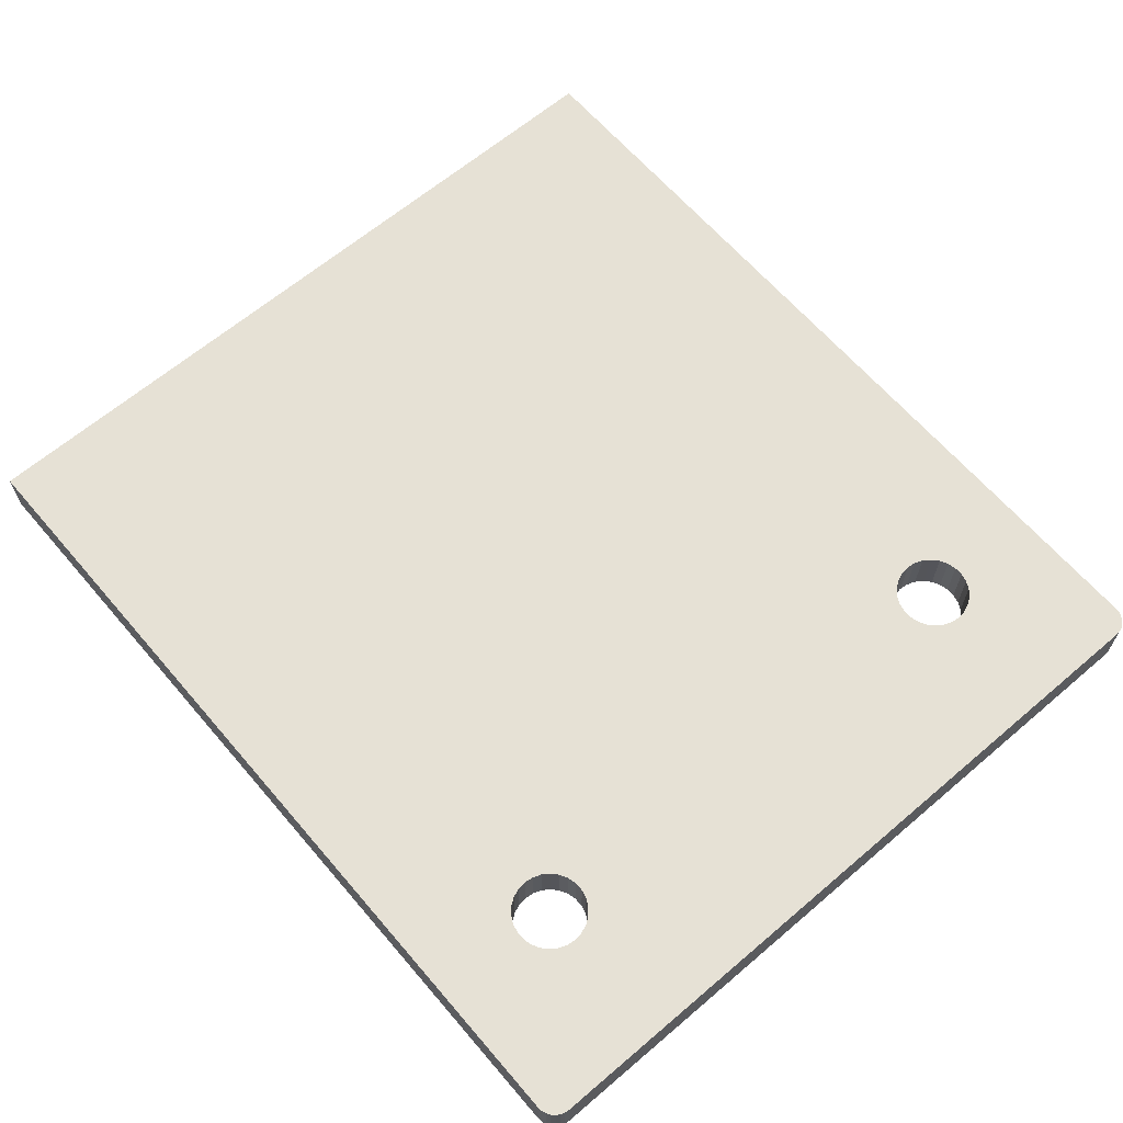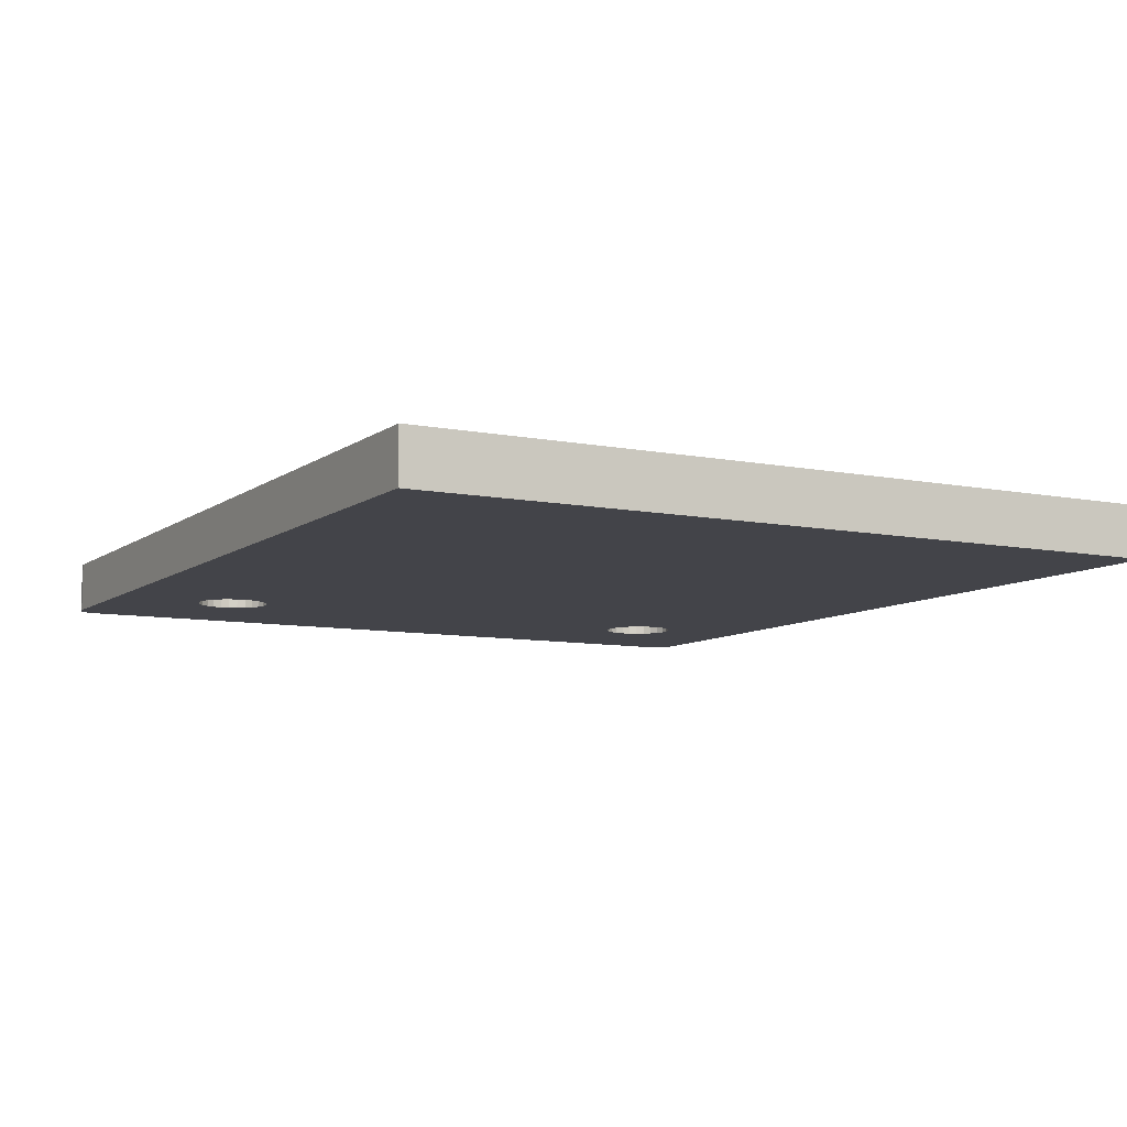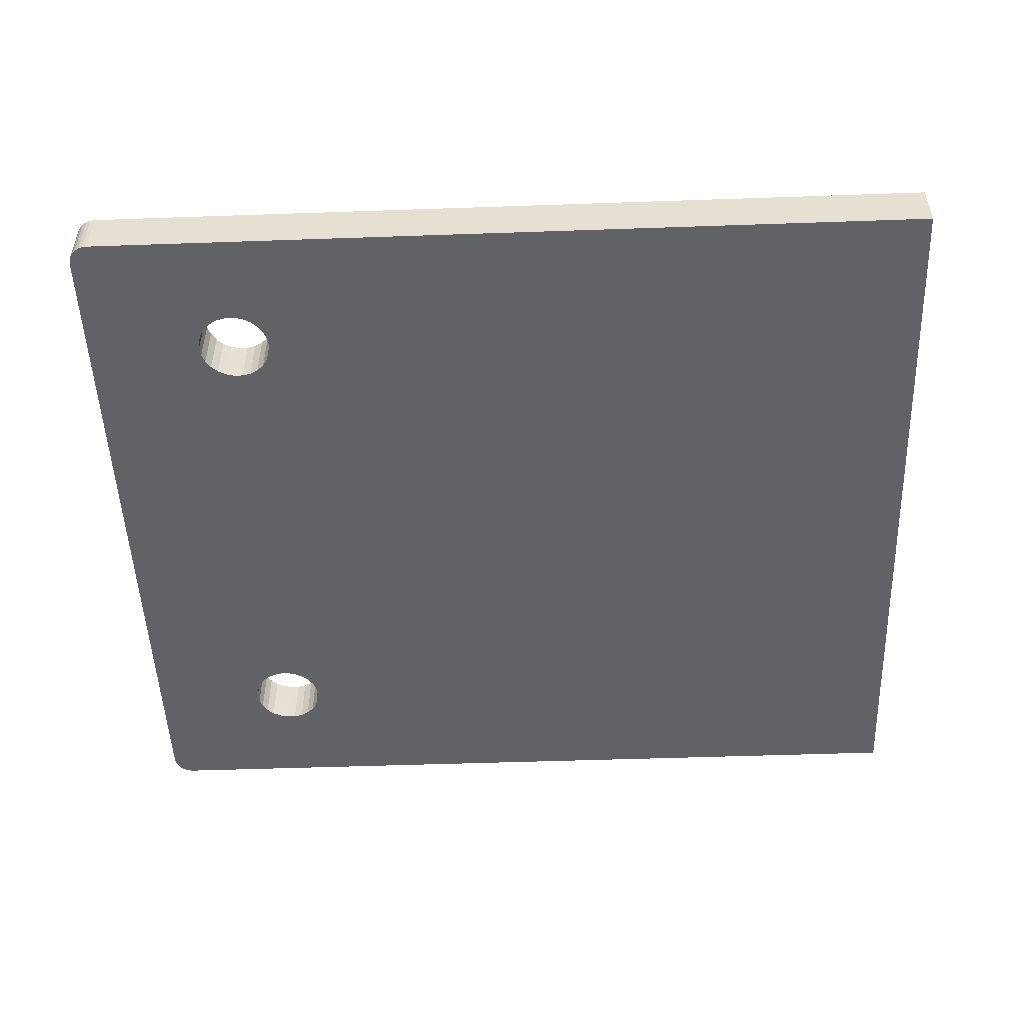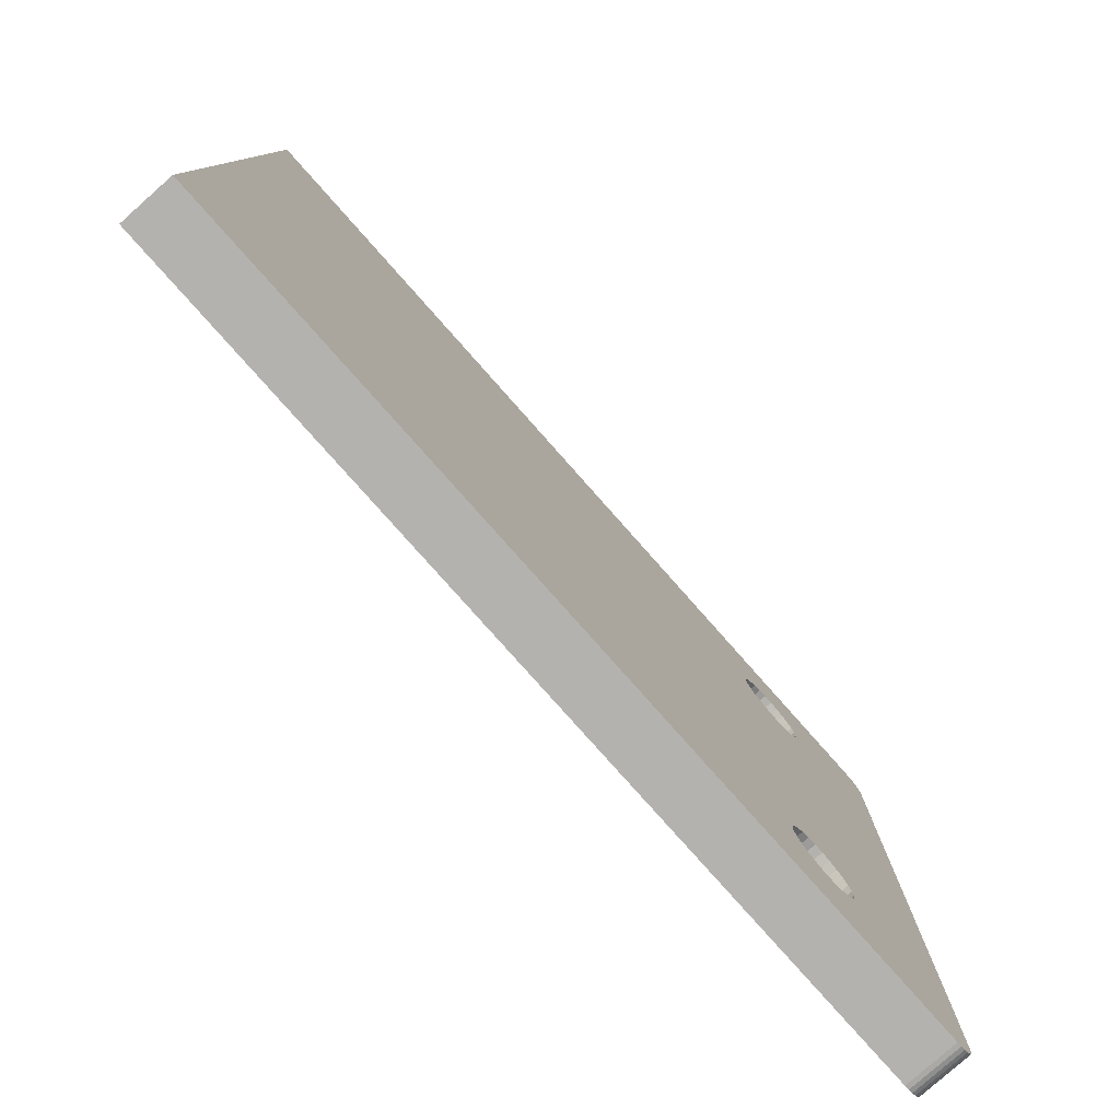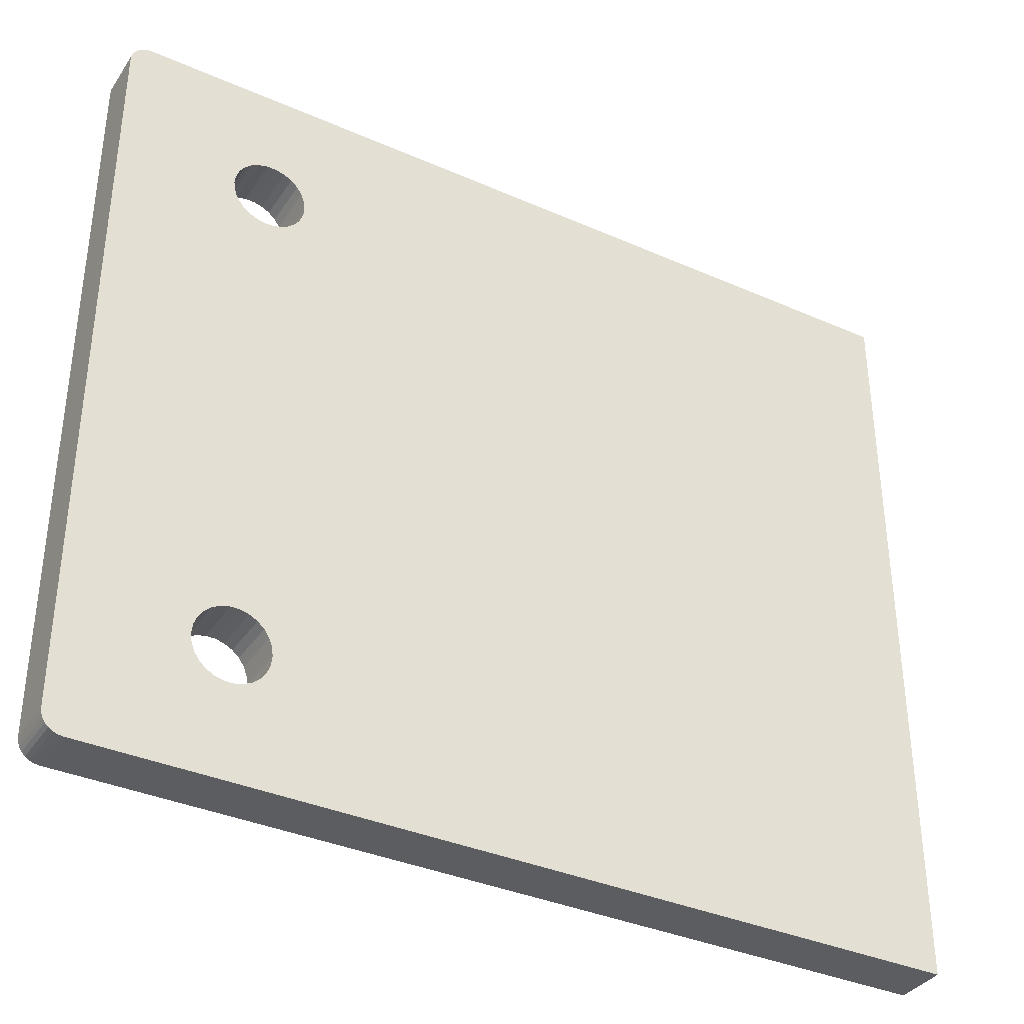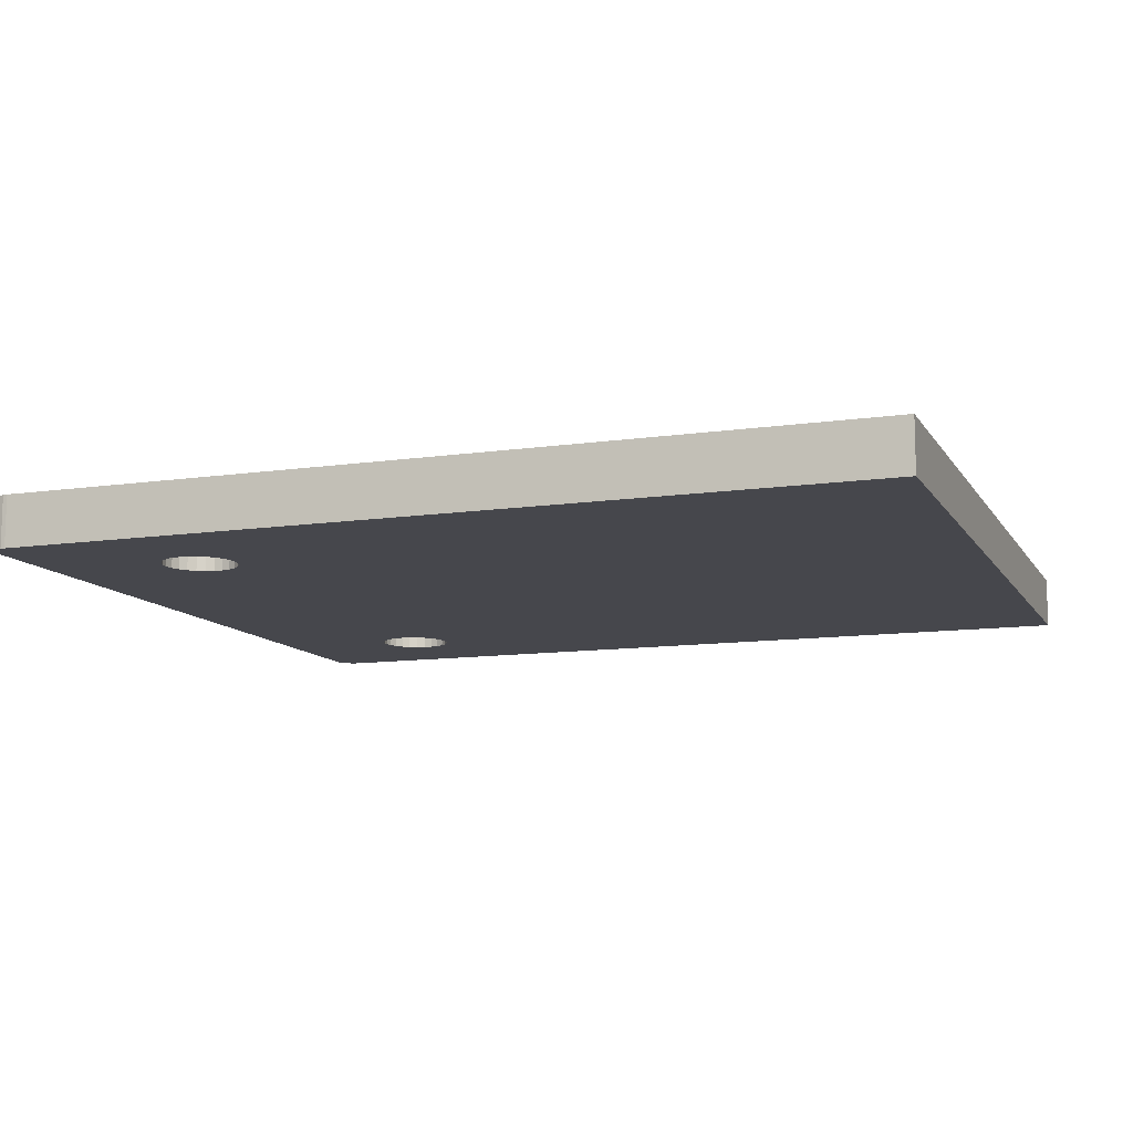
<metadata>
{"format":"obj","ext":"obj","renderer":"f3d","projection":"perspective","resolution":1024,"background":"white","views":[{"elev":64.4,"azim":-130.6,"up":"+Z"},{"elev":-8.5,"azim":61.3,"up":"+Z"},{"elev":-50.5,"azim":2.2,"up":"+Z"},{"elev":-79.7,"azim":131.6,"up":"+Y"},{"elev":-36.4,"azim":-29.8,"up":"+Y"},{"elev":-11.0,"azim":19.9,"up":"+Z"}]}
</metadata>
<code>
o Cut001
v -0 146 0
v -0 4 10
v -0 146 10
v -0 4 0
v 32.55 131.7 10
v 4 150 10
v 30.87 132.1 10
v 23.62 121.7 10
v 23.62 28.35 10
v 24.61 120.2 10
v 27.45 118.3 10
v 25.91 30.93 10
v 27.45 31.73 10
v 25.91 119.1 10
v 3.11 0.1003 10
v 0.8727 1.506 10
v 1.506 0.8727 10
v 170 0 10
v 32.55 18.27 10
v 4 -0 10
v 2.264 0.3961 10
v 36.99 26.72 10
v 37.2 25 10
v 36.38 28.35 10
v 34.09 19.07 10
v 35.39 20.23 10
v 36.38 21.65 10
v 36.99 23.28 10
v 23.01 123.3 10
v 170 150 10
v 0.1003 3.11 10
v 0.3961 2.264 10
v 36.99 126.7 10
v 37.2 125 10
v 29.13 117.9 10
v 29.13 32.15 10
v 36.38 128.3 10
v 35.39 129.8 10
v 34.09 130.9 10
v 36.99 123.3 10
v 36.38 121.7 10
v 24.61 20.23 10
v 22.8 125 10
v 25.91 19.07 10
v 23.62 21.65 10
v 27.45 18.27 10
v 30.87 117.9 10
v 23.01 23.28 10
v 30.87 32.15 10
v 29.13 17.85 10
v 0.8727 148.5 10
v 0.1003 146.9 10
v 0.3961 147.7 10
v 22.8 25 10
v 30.87 17.85 10
v 23.01 126.7 10
v 23.01 26.72 10
v 32.55 118.3 10
v 32.55 31.73 10
v 23.62 128.3 10
v 34.09 119.1 10
v 34.09 30.93 10
v 35.39 29.77 10
v 1.506 149.1 10
v 2.264 149.6 10
v 3.11 149.9 10
v 24.61 129.8 10
v 35.39 120.2 10
v 25.91 130.9 10
v 27.45 131.7 10
v 29.13 132.1 10
v 24.61 29.77 10
v 0.1003 3.11 0
v 0.3961 2.264 0
v 0.8727 1.506 0
v 1.506 0.8727 0
v 2.264 0.3961 0
v 3.11 0.1003 0
v 4 -0 0
v 0.1003 146.9 0
v 0.3961 147.7 0
v 0.8727 148.5 0
v 1.506 149.1 0
v 2.264 149.6 0
v 3.11 149.9 0
v 4 150 0
v 32.55 131.7 0
v 30.87 132.1 0
v 23.62 28.35 0
v 23.62 121.7 0
v 24.61 120.2 0
v 25.91 30.93 0
v 27.45 118.3 0
v 27.45 31.73 0
v 25.91 119.1 0
v 32.55 18.27 0
v 170 0 0
v 36.99 26.72 0
v 37.2 25 0
v 36.38 28.35 0
v 34.09 19.07 0
v 35.39 20.23 0
v 36.38 21.65 0
v 36.99 23.28 0
v 23.01 123.3 0
v 170 150 0
v 36.99 126.7 0
v 37.2 125 0
v 29.13 117.9 0
v 29.13 32.15 0
v 36.38 128.3 0
v 35.39 129.8 0
v 34.09 130.9 0
v 36.99 123.3 0
v 36.38 121.7 0
v 24.61 20.23 0
v 22.8 125 0
v 25.91 19.07 0
v 23.62 21.65 0
v 27.45 18.27 0
v 30.87 117.9 0
v 23.01 23.28 0
v 30.87 32.15 0
v 29.13 17.85 0
v 22.8 25 0
v 30.87 17.85 0
v 23.01 126.7 0
v 23.01 26.72 0
v 32.55 118.3 0
v 32.55 31.73 0
v 23.62 128.3 0
v 34.09 30.93 0
v 34.09 119.1 0
v 35.39 29.77 0
v 24.61 129.8 0
v 35.39 120.2 0
v 25.91 130.9 0
v 27.45 131.7 0
v 29.13 132.1 0
v 24.61 29.77 0
f 1 2 3
f 4 2 1
f 5 6 7
f 8 9 10
f 11 12 13
f 11 14 12
f 15 16 17
f 18 19 20
f 15 17 21
f 18 22 23
f 3 2 9
f 18 24 22
f 3 9 8
f 18 25 19
f 18 26 25
f 18 27 26
f 18 28 27
f 29 3 8
f 18 23 28
f 30 24 18
f 2 31 32
f 30 33 34
f 35 13 36
f 2 32 16
f 30 37 33
f 35 11 13
f 2 15 20
f 30 38 37
f 30 39 38
f 2 16 15
f 30 40 41
f 30 34 40
f 30 41 24
f 42 2 20
f 30 6 5
f 30 5 39
f 43 3 29
f 44 42 20
f 45 2 42
f 46 44 20
f 47 35 36
f 48 2 45
f 47 36 49
f 50 46 20
f 51 52 3
f 51 53 52
f 54 2 48
f 55 50 20
f 56 3 43
f 57 2 54
f 19 55 20
f 58 49 59
f 58 47 49
f 9 2 57
f 60 3 56
f 61 62 63
f 61 59 62
f 61 58 59
f 6 64 51
f 6 65 64
f 6 66 65
f 6 51 3
f 67 6 3
f 67 3 60
f 68 61 63
f 69 6 67
f 41 63 24
f 41 68 63
f 70 6 69
f 71 6 70
f 10 72 12
f 10 9 72
f 14 10 12
f 7 6 71
f 2 4 73
f 31 73 74
f 31 2 73
f 32 74 75
f 32 31 74
f 16 32 75
f 17 75 76
f 17 16 75
f 21 76 77
f 21 17 76
f 15 77 78
f 15 21 77
f 20 78 79
f 20 15 78
f 1 52 80
f 80 52 81
f 3 52 1
f 81 53 82
f 52 53 81
f 82 51 83
f 53 51 82
f 51 64 83
f 83 65 84
f 64 65 83
f 84 66 85
f 65 66 84
f 85 6 86
f 66 6 85
f 86 87 88
f 89 90 91
f 92 93 94
f 95 93 92
f 75 78 76
f 96 97 79
f 76 78 77
f 98 97 99
f 4 1 89
f 100 97 98
f 89 1 90
f 101 97 96
f 102 97 101
f 103 97 102
f 104 97 103
f 1 105 90
f 99 97 104
f 100 106 97
f 73 4 74
f 107 106 108
f 94 109 110
f 74 4 75
f 111 106 107
f 93 109 94
f 78 4 79
f 112 106 111
f 113 106 112
f 75 4 78
f 114 106 115
f 108 106 114
f 115 106 100
f 4 116 79
f 86 106 87
f 87 106 113
f 1 117 105
f 116 118 79
f 4 119 116
f 118 120 79
f 109 121 110
f 4 122 119
f 110 121 123
f 120 124 79
f 80 82 1
f 81 82 80
f 4 125 122
f 124 126 79
f 1 127 117
f 4 128 125
f 126 96 79
f 123 129 130
f 121 129 123
f 4 89 128
f 1 131 127
f 132 133 134
f 130 133 132
f 129 133 130
f 83 86 82
f 84 86 83
f 85 86 84
f 82 86 1
f 86 135 1
f 1 135 131
f 133 136 134
f 86 137 135
f 134 115 100
f 136 115 134
f 86 138 137
f 86 139 138
f 140 91 92
f 89 91 140
f 91 95 92
f 86 88 139
f 97 18 79
f 79 18 20
f 30 106 86
f 30 86 6
f 97 106 30
f 18 97 30
f 44 46 118
f 118 46 120
f 46 50 120
f 99 23 98
f 120 50 124
f 50 55 124
f 98 22 100
f 124 55 126
f 23 22 98
f 55 19 126
f 22 24 100
f 126 19 96
f 100 63 134
f 19 25 96
f 96 25 101
f 24 63 100
f 134 62 132
f 25 26 101
f 101 26 102
f 63 62 134
f 132 59 130
f 102 27 103
f 62 59 132
f 26 27 102
f 103 28 104
f 130 49 123
f 27 28 103
f 104 23 99
f 59 49 130
f 28 23 104
f 123 36 110
f 49 36 123
f 110 13 94
f 36 13 110
f 94 12 92
f 13 12 94
f 92 72 140
f 12 72 92
f 140 9 89
f 72 9 140
f 9 57 89
f 89 57 128
f 57 54 128
f 128 54 125
f 54 48 125
f 125 48 122
f 48 45 122
f 122 45 119
f 45 42 119
f 119 42 116
f 42 44 116
f 116 44 118
f 14 11 95
f 95 11 93
f 11 35 93
f 108 34 107
f 93 35 109
f 35 47 109
f 107 33 111
f 109 47 121
f 34 33 107
f 47 58 121
f 33 37 111
f 121 58 129
f 111 38 112
f 58 61 129
f 129 61 133
f 37 38 111
f 112 39 113
f 61 68 133
f 133 68 136
f 38 39 112
f 113 5 87
f 136 41 115
f 39 5 113
f 68 41 136
f 115 40 114
f 87 7 88
f 41 40 115
f 114 34 108
f 5 7 87
f 40 34 114
f 88 71 139
f 7 71 88
f 139 70 138
f 71 70 139
f 138 69 137
f 70 69 138
f 137 67 135
f 69 67 137
f 135 60 131
f 67 60 135
f 60 56 131
f 131 56 127
f 56 43 127
f 127 43 117
f 43 29 117
f 117 29 105
f 29 8 105
f 105 8 90
f 8 10 90
f 90 10 91
f 10 14 91
f 91 14 95

</code>
